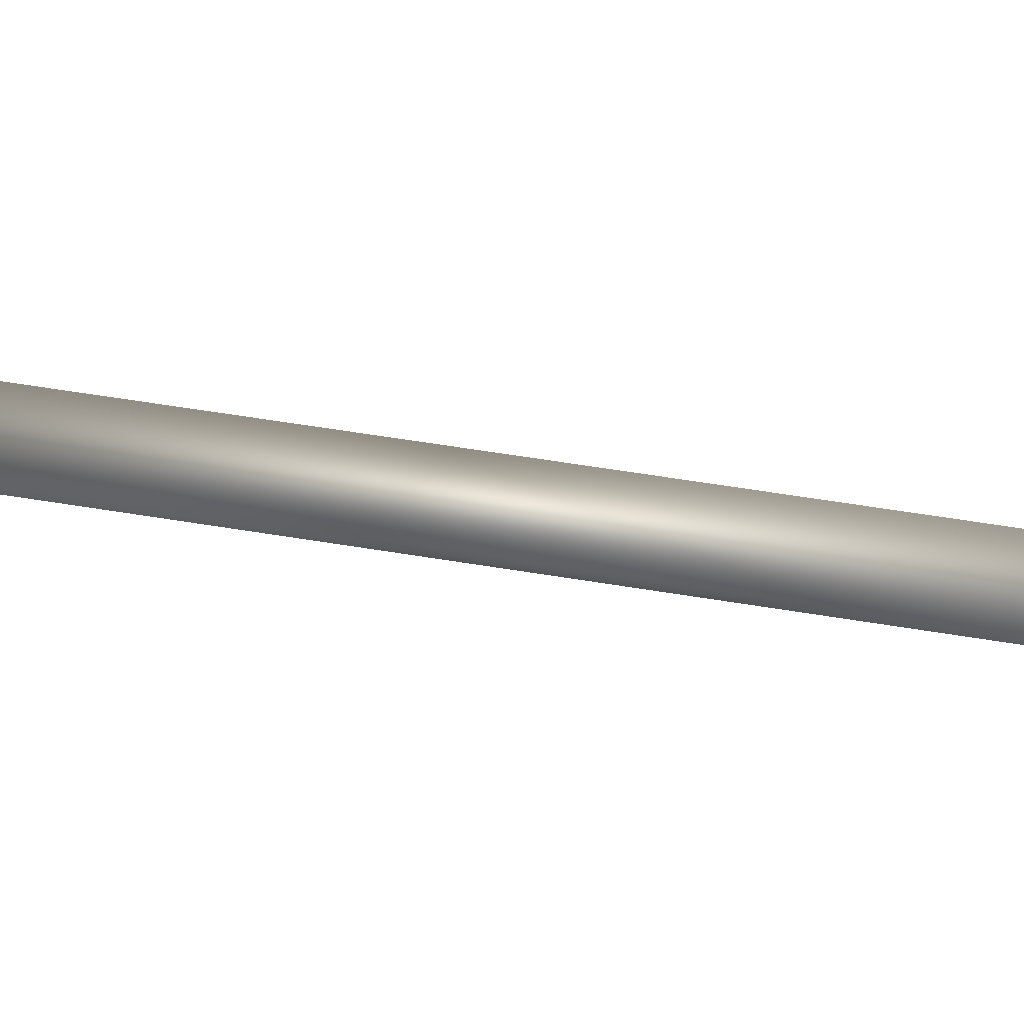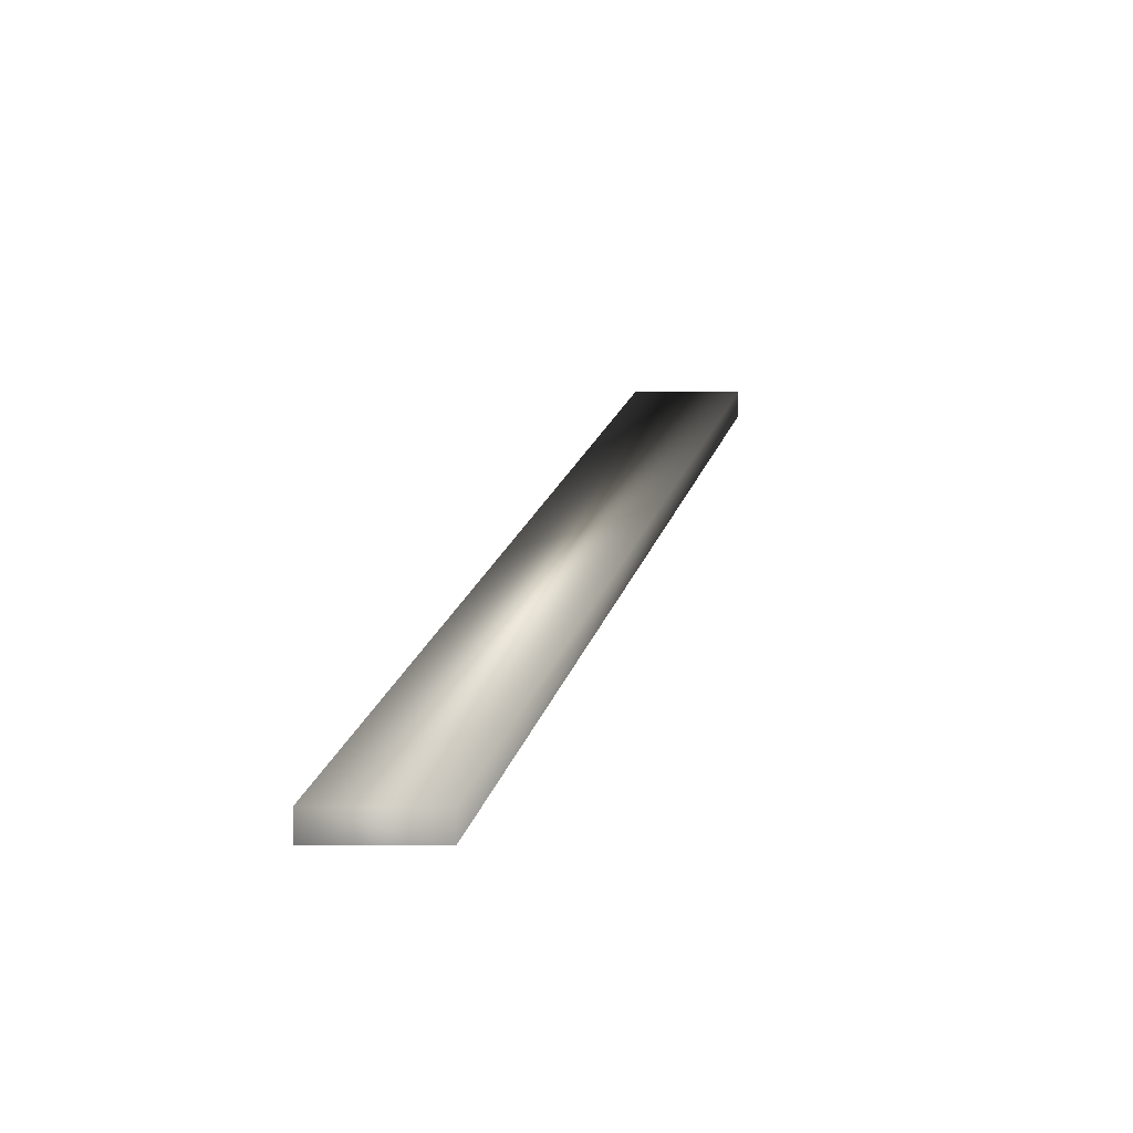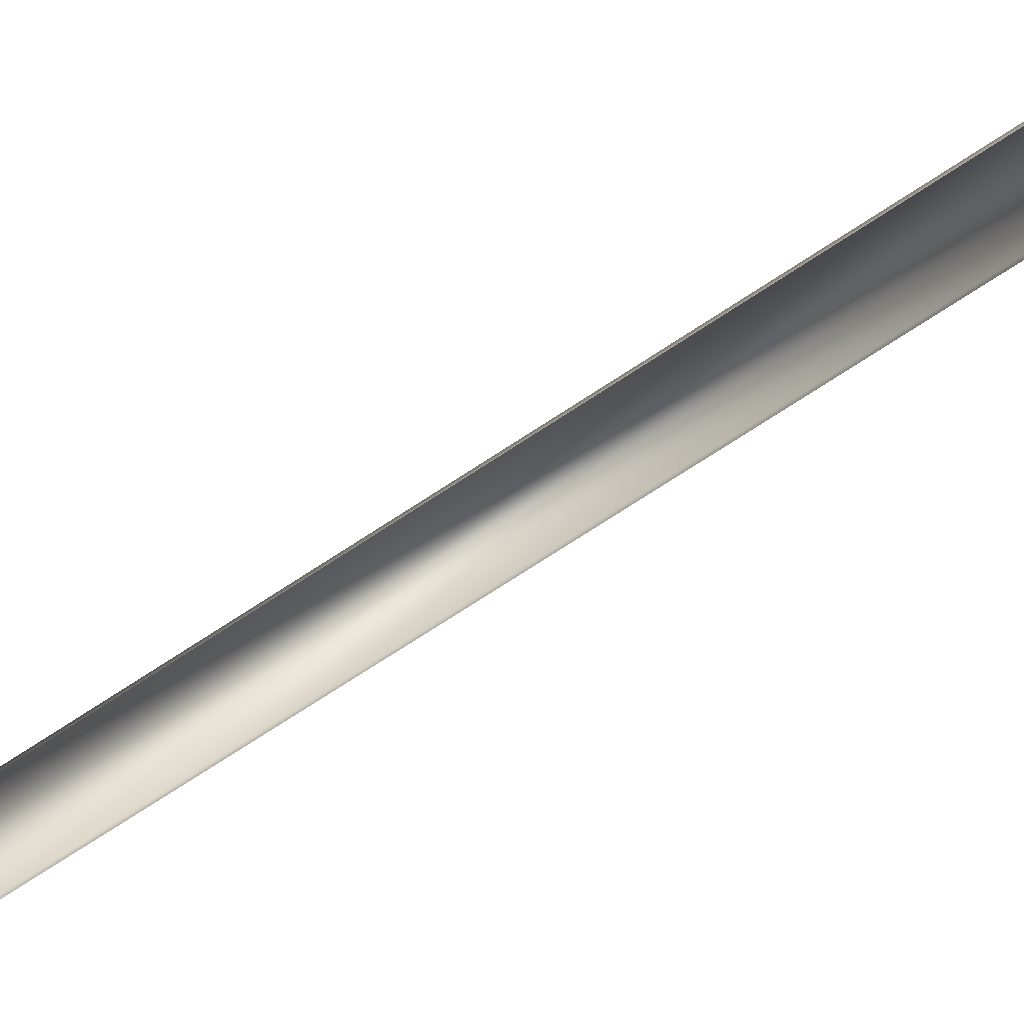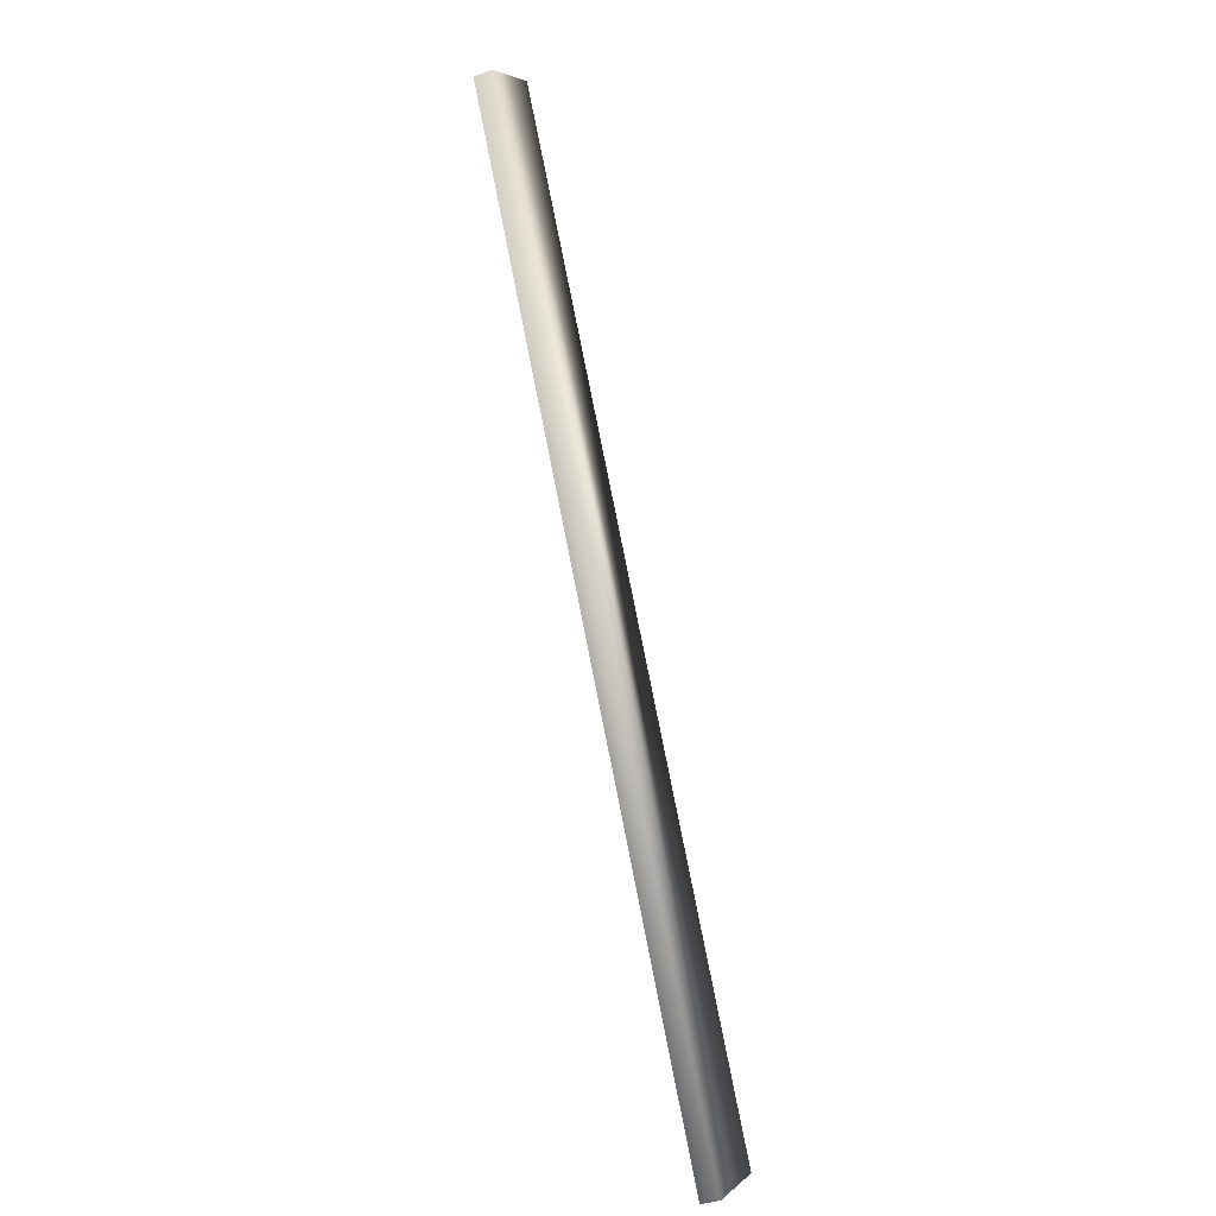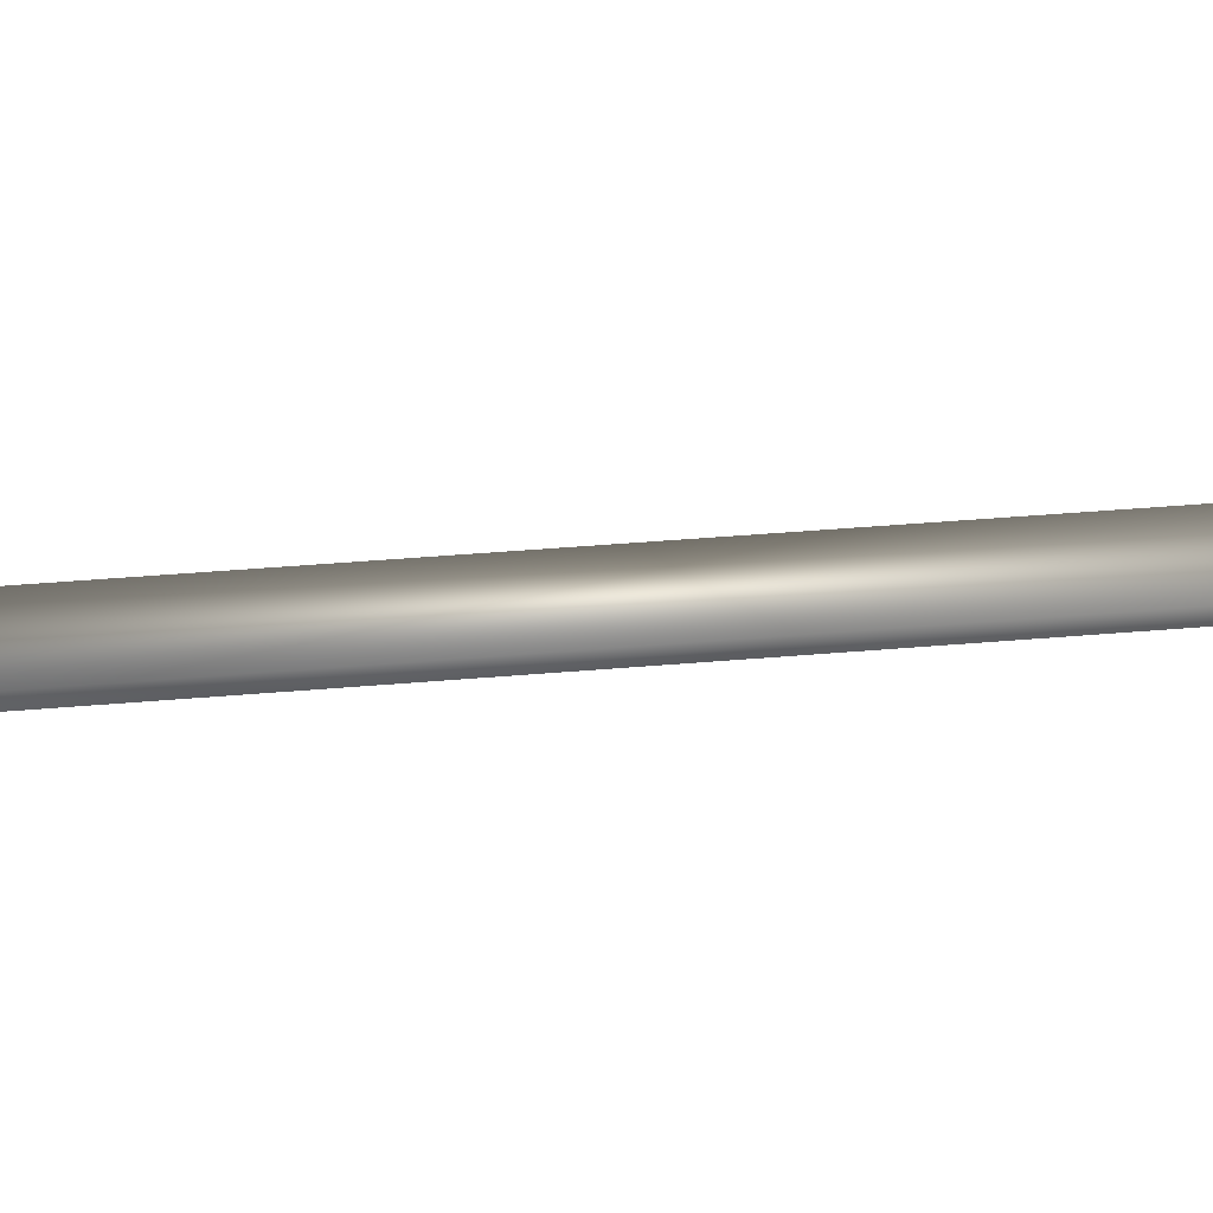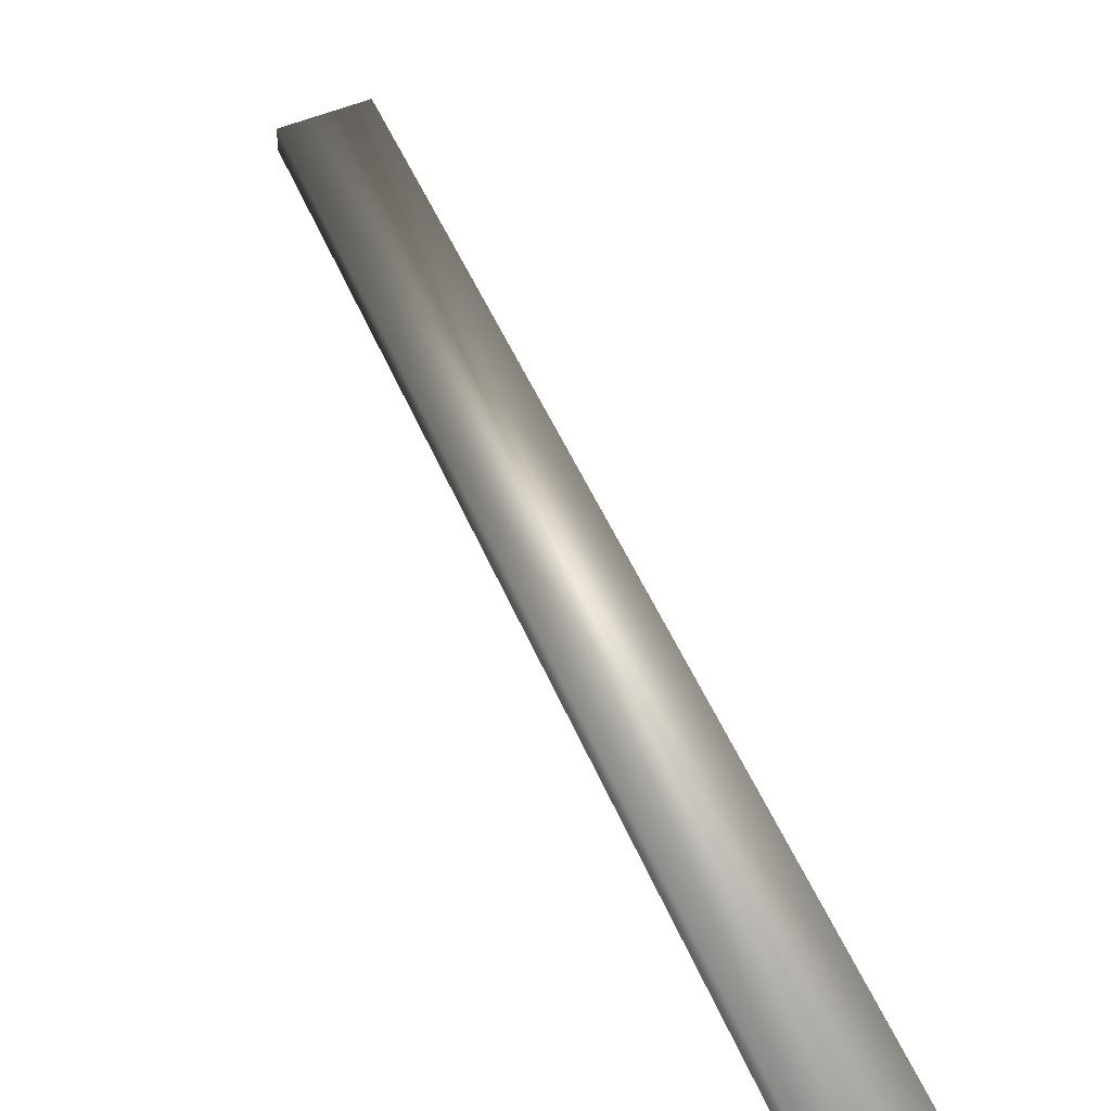
<metadata>
{"format":"obj","ext":"obj","renderer":"f3d","projection":"perspective","resolution":1024,"background":"white","views":[{"elev":65.5,"azim":-55.6,"up":"+Z"},{"elev":14.5,"azim":-144.2,"up":"+Z"},{"elev":-80.0,"azim":-32.2,"up":"+Z"},{"elev":-34.1,"azim":-62.8,"up":"+Y"},{"elev":51.0,"azim":110.2,"up":"+Z"},{"elev":42.3,"azim":-174.5,"up":"+Z"}]}
</metadata>
<code>
o mesh35/mesh35-geometry#mesh35-geometry
v -0.19 -0.4638 0.4751
v -0.1911 -0.462 0.4751
v -0.1902 -0.4639 0.4751
v -0.1909 -0.4619 0.4751
v -0.1911 -0.462 0.4751
v -0.1902 -0.4639 0.4751
v -0.19 -0.4638 0.4751
v -0.1909 -0.4619 0.4751
f 1 2 3
f 2 1 4
f 3 5 6
f 5 3 2
f 1 6 7
f 6 1 3
f 4 7 8
f 7 4 1
f 5 4 8
f 4 5 2
f 3 2 1
f 4 1 2
f 6 5 3
f 2 3 5
f 7 6 1
f 3 1 6
f 8 7 4
f 1 4 7
f 8 4 5
f 2 5 4

</code>
